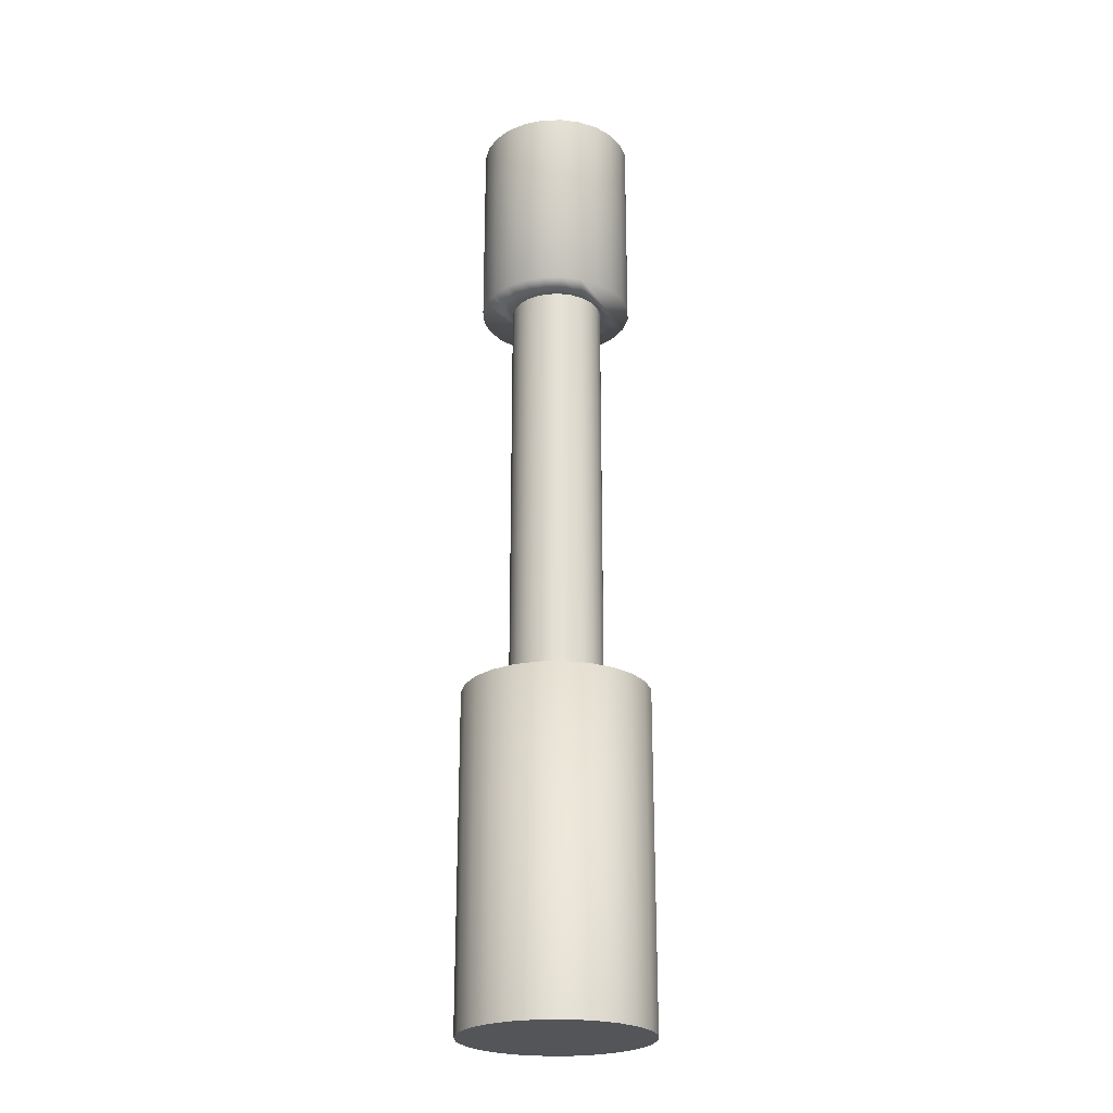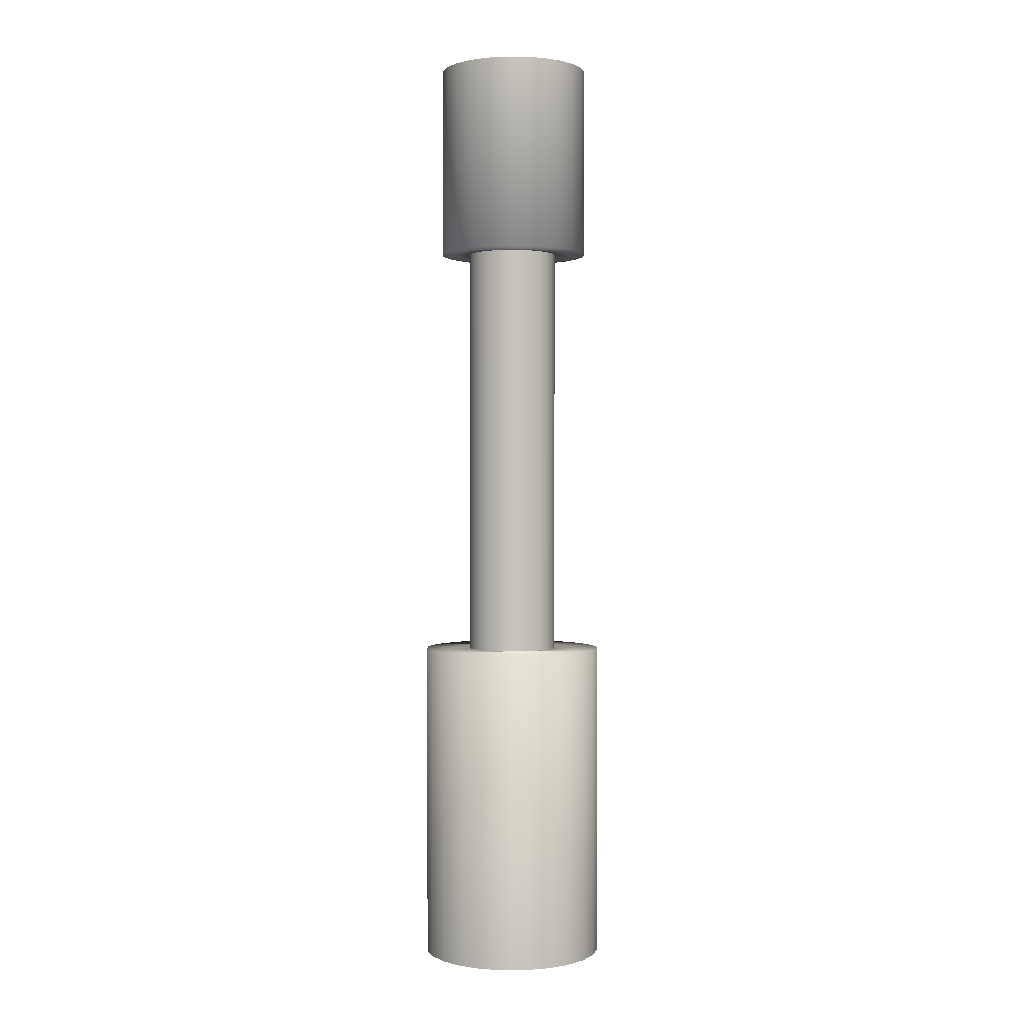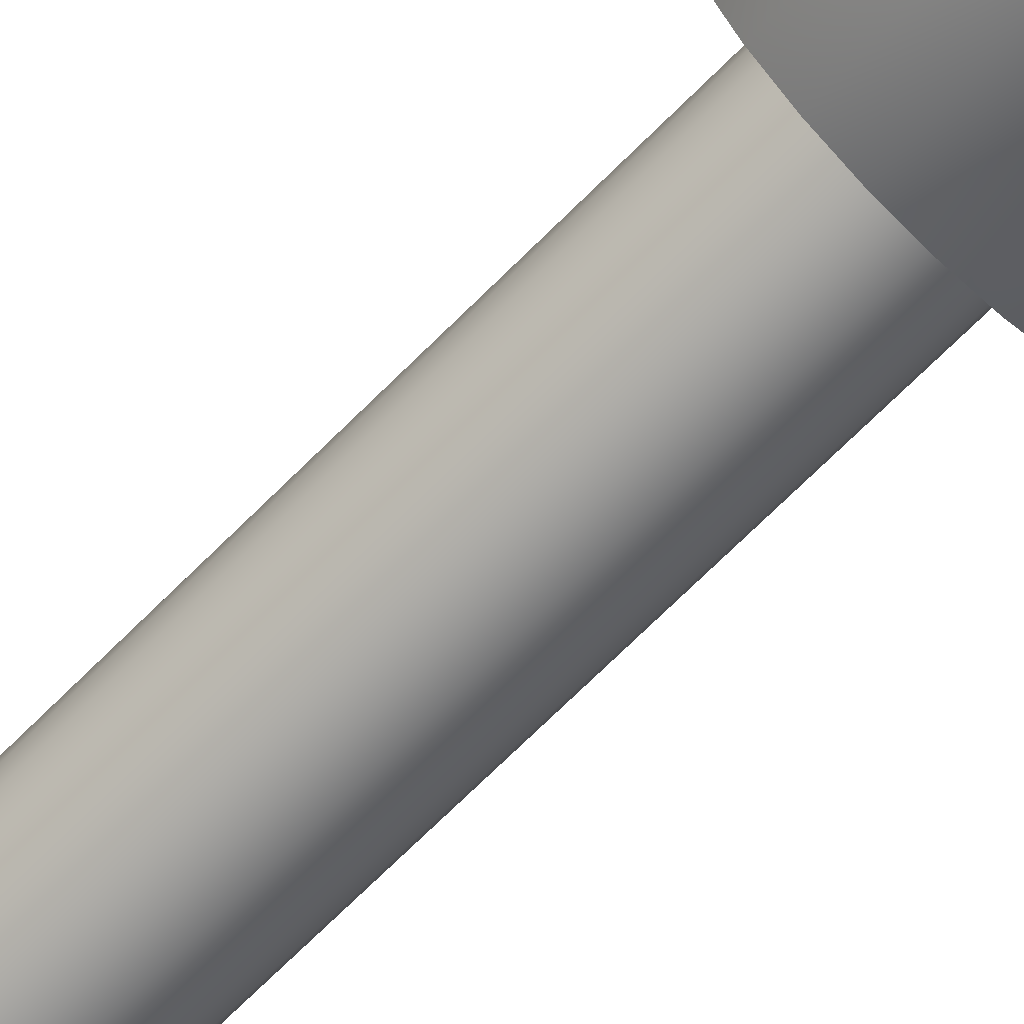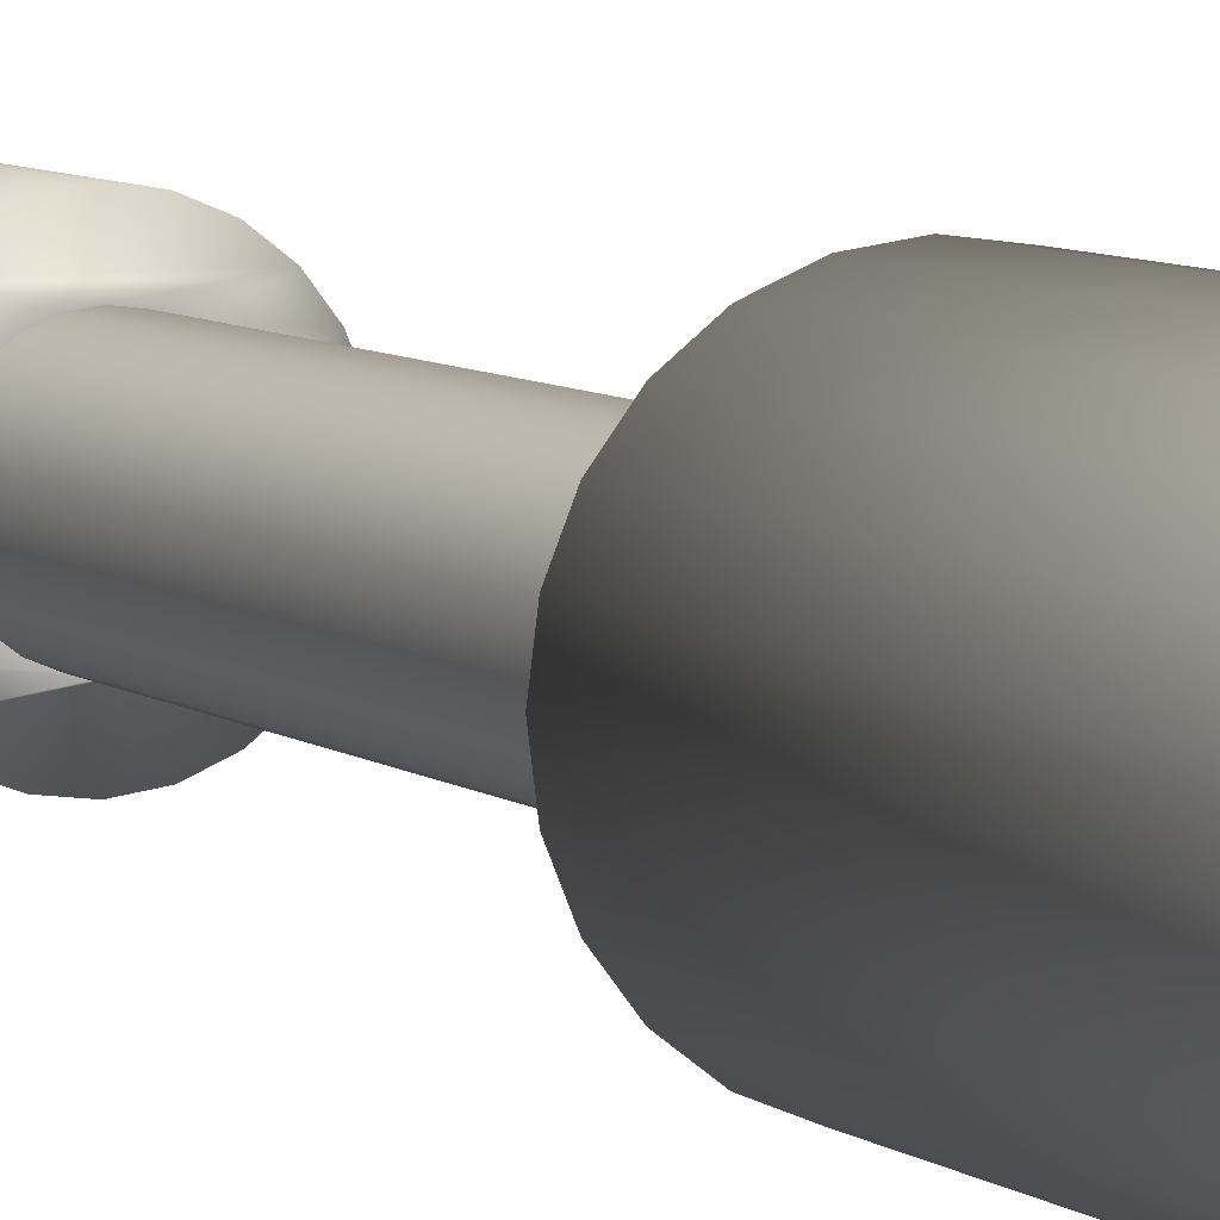
<metadata>
{"format":"obj","ext":"obj","renderer":"f3d","projection":"perspective","resolution":1024,"background":"white","views":[{"elev":-24.2,"azim":-64.6,"up":"+Y"},{"elev":0.8,"azim":171.0,"up":"+Y"},{"elev":-67.7,"azim":-44.5,"up":"+Z"},{"elev":6.8,"azim":-26.6,"up":"+Z"}]}
</metadata>
<code>
o mesh17/mesh17-geometry#mesh17-geometry
v -0.0354 -0.4508 0.1943
v -0.03277 -0.544 0.188
v -0.0354 -0.544 0.1943
v -0.03277 -0.4508 0.188
v 0.01553 -0.544 0.1943
v -0.0363 -0.4508 0.2012
v -0.01335 -0.4508 0.1884
v -0.02857 -0.544 0.1825
v 0.01289 -0.544 0.188
v 0.01642 -0.544 0.2012
v -0.0363 -0.544 0.2012
v -0.02135 -0.4508 0.1946
v -0.009936 -0.4508 0.188
v -0.01653 -0.4508 0.1897
v -0.02857 -0.4508 0.1825
v 0.01289 -0.4508 0.188
v 0.01553 -0.4508 0.1943
v -0.0354 -0.4508 0.208
v -0.01926 -0.4508 0.1918
v -0.02267 -0.4508 0.1977
v -0.01335 -0.3296 0.1884
v -0.01653 -0.3296 0.1897
v 0.008704 -0.4508 0.1825
v -0.02312 -0.4508 0.1783
v 0.008704 -0.544 0.1825
v 0.01642 -0.4508 0.2012
v 0.01553 -0.544 0.208
v -0.0354 -0.544 0.208
v -0.02312 -0.4508 0.2012
v -0.02135 -0.3296 0.1946
v -0.02267 -0.3296 0.1977
v -0.009936 -0.3296 0.188
v -0.006524 -0.4508 0.1884
v -0.01926 -0.3296 0.1918
v 0.003245 -0.4508 0.1783
v -0.02312 -0.544 0.1783
v 0.001479 -0.4508 0.1946
v -0.03277 -0.4508 0.2143
v -0.02267 -0.4508 0.2046
v -0.02312 -0.3296 0.2012
v -0.006524 -0.3296 0.1884
v -0.01335 -0.2737 0.1884
v -0.02939 -0.3296 0.1902
v -0.003346 -0.3296 0.1897
v -0.01653 -0.2737 0.1897
v -0.000616 -0.3296 0.1918
v -0.01926 -0.2737 0.1918
v 0.003245 -0.544 0.1783
v -0.01676 -0.4508 0.1757
v -0.003113 -0.4508 0.1757
v -0.003346 -0.4508 0.1897
v -0.000616 -0.4508 0.1918
v 0.002795 -0.4508 0.1977
v 0.01553 -0.4508 0.208
v 0.01289 -0.544 0.2143
v -0.03277 -0.544 0.2143
v -0.01926 -0.4508 0.2105
v -0.02135 -0.4508 0.2077
v -0.02267 -0.3296 0.2046
v 0.001479 -0.3296 0.1946
v -0.03157 -0.3296 0.1954
v 0.002795 -0.3296 0.1977
v -0.02135 -0.2737 0.1946
v 0.003245 -0.3296 0.2012
v -0.03232 -0.3296 0.2011
v -0.02267 -0.2737 0.1977
v -0.009936 -0.2737 0.188
v 0.008523 -0.3296 0.1902
v -0.02591 -0.3296 0.1856
v -0.003113 -0.544 0.1757
v -0.01676 -0.544 0.1757
v 0.003245 -0.4508 0.2012
v 0.002795 -0.4508 0.2046
v -0.02857 -0.4508 0.2198
v -0.01653 -0.4508 0.2126
v -0.02135 -0.3296 0.2077
v 0.002795 -0.3296 0.2046
v -0.03157 -0.3296 0.2068
v -0.02312 -0.2737 0.2012
v -0.006524 -0.2737 0.1884
v -0.02939 -0.2737 0.1902
v -0.003346 -0.2737 0.1897
v 0.001479 -0.2737 0.1946
v 0.01071 -0.3296 0.1954
v -0.03157 -0.2737 0.1954
v -0.009936 -0.4508 0.1748
v -0.009936 -0.544 0.1748
v 0.001479 -0.4508 0.2077
v 0.01289 -0.4508 0.2143
v 0.008704 -0.544 0.2198
v -0.02857 -0.544 0.2198
v -0.009936 -0.4508 0.2143
v -0.01926 -0.3296 0.2105
v -0.01335 -0.4508 0.2139
v 0.001479 -0.3296 0.2077
v -0.02267 -0.2737 0.2046
v 0.002795 -0.2737 0.1977
v 0.003245 -0.2737 0.2012
v 0.01145 -0.3296 0.2011
v -0.03232 -0.2737 0.2011
v 0.01071 -0.3296 0.2068
v 0.002795 -0.2737 0.2046
v -0.03157 -0.2737 0.2068
v 0.008523 -0.2737 0.1902
v 0.005045 -0.3296 0.1856
v 0.005045 -0.2737 0.1856
v -0.02591 -0.2737 0.1856
v -0.000616 -0.2737 0.1918
v -0.000616 -0.4508 0.2105
v -0.02312 -0.544 0.224
v -0.01653 -0.3296 0.2126
v -0.000616 -0.3296 0.2105
v -0.02939 -0.3296 0.212
v -0.02135 -0.2737 0.2077
v 0.001479 -0.2737 0.2077
v -0.02939 -0.2737 0.212
v -0.02138 -0.3296 0.1821
v -0.02138 -0.2737 0.1821
v 0.01071 -0.2737 0.1954
v -0.003346 -0.4508 0.2126
v 0.008704 -0.4508 0.2198
v 0.003245 -0.544 0.224
v -0.02312 -0.4508 0.224
v -0.01335 -0.3296 0.2139
v -0.006524 -0.4508 0.2139
v -0.003346 -0.3296 0.2126
v -0.01653 -0.2737 0.2126
v -0.01926 -0.2737 0.2105
v 0.008523 -0.3296 0.212
v -0.000616 -0.2737 0.2105
v 0.01145 -0.2737 0.2011
v 0.01071 -0.2737 0.2068
v 0.000512 -0.3296 0.1821
v 0.000512 -0.2737 0.1821
v 0.003245 -0.4508 0.224
v -0.01676 -0.544 0.2266
v -0.003113 -0.544 0.2266
v -0.009936 -0.3296 0.2143
v -0.006524 -0.3296 0.2139
v -0.02591 -0.3296 0.2166
v -0.01335 -0.2737 0.2139
v -0.02591 -0.2737 0.2166
v 0.008523 -0.2737 0.212
v -0.0161 -0.3296 0.18
v -0.0161 -0.2737 0.18
v -0.004767 -0.2737 0.18
v -0.003113 -0.4508 0.2266
v -0.01676 -0.4508 0.2266
v -0.009936 -0.2737 0.2143
v -0.003346 -0.2737 0.2126
v 0.005045 -0.3296 0.2166
v -0.004767 -0.3296 0.18
v -0.009936 -0.544 0.2275
v -0.009936 -0.4508 0.2275
v -0.006524 -0.2737 0.2139
v -0.02138 -0.3296 0.2201
v 0.005045 -0.2737 0.2166
v -0.01043 -0.3296 0.1792
v -0.01043 -0.2737 0.1792
v 0.000512 -0.3296 0.2201
v -0.02138 -0.2737 0.2201
v 0.000512 -0.2737 0.2201
v -0.0161 -0.3296 0.2222
v -0.004767 -0.3296 0.2222
v -0.004767 -0.2737 0.2222
v -0.0161 -0.2737 0.2222
v -0.01043 -0.3296 0.223
v -0.01043 -0.2737 0.223
f 1 2 3
f 2 1 4
f 3 6 1
f 7 4 1
f 4 8 2
f 6 3 11
f 12 1 6
f 4 7 13
f 7 1 14
f 8 4 15
f 16 5 9
f 17 10 5
f 11 18 6
f 19 1 12
f 12 6 20
f 21 13 7
f 16 4 13
f 14 1 19
f 22 7 14
f 23 15 4
f 24 8 15
f 5 16 17
f 9 23 16
f 10 17 26
f 18 11 28
f 29 6 18
f 30 19 12
f 20 6 29
f 31 12 20
f 13 21 32
f 7 22 21
f 23 4 16
f 16 13 33
f 34 14 19
f 14 34 22
f 35 15 23
f 8 24 36
f 35 24 15
f 23 9 25
f 16 33 17
f 17 37 26
f 26 27 10
f 28 38 18
f 29 18 39
f 19 30 34
f 12 31 30
f 40 20 29
f 20 40 31
f 32 33 13
f 23 48 35
f 49 36 24
f 50 24 35
f 48 23 25
f 17 33 51
f 17 52 37
f 26 37 53
f 27 26 54
f 38 28 56
f 57 18 38
f 39 18 58
f 59 29 39
f 29 59 40
f 33 32 41
f 70 35 48
f 36 49 71
f 50 49 24
f 35 70 50
f 41 51 33
f 17 51 52
f 46 37 52
f 60 53 37
f 26 53 72
f 26 73 54
f 54 55 27
f 56 74 38
f 58 18 57
f 57 38 75
f 76 39 58
f 39 76 59
f 51 41 44
f 52 44 46
f 37 46 60
f 86 71 49
f 49 50 86
f 87 50 70
f 44 52 51
f 53 60 62
f 62 72 53
f 26 72 73
f 54 73 88
f 55 54 89
f 74 56 91
f 92 38 74
f 93 58 57
f 75 38 94
f 75 93 57
f 58 93 76
f 72 62 64
f 73 64 77
f 71 86 87
f 50 87 86
f 64 73 72
f 77 88 73
f 54 88 109
f 54 109 89
f 89 90 55
f 110 74 91
f 94 38 92
f 92 74 89
f 94 111 75
f 93 75 111
f 88 77 95
f 95 109 88
f 89 109 120
f 90 89 121
f 74 110 123
f 92 124 94
f 89 74 121
f 89 125 92
f 111 94 124
f 109 95 112
f 109 126 120
f 89 120 125
f 135 90 121
f 90 135 122
f 136 123 110
f 121 74 123
f 124 92 138
f 125 138 92
f 126 109 112
f 139 120 126
f 120 139 125
f 121 123 135
f 147 122 135
f 123 136 148
f 122 147 137
f 138 125 139
f 135 123 148
f 135 148 147
f 153 148 136
f 154 137 147
f 147 148 154
f 148 153 154
f 137 154 153
f 3 2 1
f 4 1 2
f 2 5 3
f 3 5 2
f 1 6 3
f 1 4 7
f 2 8 4
f 2 9 5
f 5 9 2
f 3 5 10
f 10 5 3
f 11 3 6
f 6 1 12
f 13 7 4
f 14 1 7
f 15 4 8
f 8 9 2
f 2 9 8
f 9 5 16
f 5 10 17
f 3 10 11
f 11 10 3
f 6 18 11
f 12 1 19
f 20 6 12
f 7 13 21
f 13 4 16
f 19 1 14
f 14 7 22
f 4 15 23
f 15 8 24
f 8 25 9
f 9 25 8
f 17 16 5
f 16 23 9
f 26 17 10
f 11 10 27
f 27 10 11
f 28 11 18
f 18 6 29
f 12 19 30
f 29 6 20
f 20 12 31
f 32 21 13
f 21 22 7
f 16 4 23
f 33 13 16
f 19 14 34
f 22 34 14
f 23 15 35
f 36 24 8
f 15 24 35
f 36 25 8
f 8 25 36
f 25 9 23
f 17 33 16
f 26 37 17
f 10 27 26
f 11 27 28
f 28 27 11
f 18 38 28
f 39 18 29
f 34 30 19
f 30 31 12
f 29 20 40
f 31 40 20
f 41 21 32
f 32 21 41
f 32 42 21
f 21 42 32
f 21 32 43
f 13 33 32
f 21 44 22
f 22 44 21
f 21 45 22
f 22 45 21
f 22 21 43
f 22 46 34
f 34 46 22
f 22 47 34
f 34 47 22
f 34 22 43
f 35 48 23
f 24 36 49
f 35 24 50
f 36 48 25
f 25 48 36
f 25 23 48
f 51 33 17
f 37 52 17
f 53 37 26
f 54 26 27
f 28 27 55
f 55 27 28
f 56 28 38
f 38 18 57
f 58 18 39
f 39 29 59
f 34 60 30
f 30 60 34
f 47 30 34
f 34 30 47
f 30 34 61
f 30 62 31
f 31 62 30
f 63 31 30
f 30 31 63
f 31 30 61
f 40 59 29
f 31 64 40
f 40 64 31
f 40 31 65
f 66 40 31
f 31 40 66
f 21 41 44
f 44 41 21
f 41 67 32
f 32 67 41
f 41 68 32
f 41 32 33
f 42 32 67
f 67 32 42
f 45 21 42
f 42 21 45
f 69 43 32
f 22 44 46
f 46 44 22
f 47 22 45
f 45 22 47
f 34 46 60
f 60 46 34
f 61 34 43
f 48 35 70
f 71 49 36
f 24 49 50
f 50 70 35
f 71 48 36
f 36 48 71
f 33 51 41
f 52 51 17
f 52 37 46
f 37 53 60
f 72 53 26
f 54 73 26
f 27 55 54
f 28 55 56
f 56 55 28
f 38 74 56
f 57 18 58
f 75 38 57
f 58 39 76
f 59 76 39
f 30 60 62
f 62 60 30
f 30 47 63
f 63 47 30
f 31 62 64
f 64 62 31
f 31 63 66
f 66 63 31
f 65 31 61
f 40 77 59
f 59 77 40
f 59 40 78
f 79 59 40
f 40 59 79
f 40 64 77
f 77 64 40
f 78 40 65
f 40 66 79
f 79 66 40
f 44 80 41
f 41 80 44
f 44 68 41
f 44 41 51
f 67 41 80
f 80 41 67
f 32 68 69
f 67 81 42
f 42 81 67
f 42 81 45
f 45 81 42
f 43 69 81
f 46 82 44
f 44 82 46
f 46 68 44
f 46 44 52
f 45 81 47
f 47 81 45
f 83 46 60
f 60 46 83
f 60 84 46
f 60 46 37
f 61 43 85
f 71 70 48
f 48 70 71
f 49 71 86
f 86 50 49
f 70 50 87
f 51 52 44
f 62 60 53
f 53 72 62
f 73 72 26
f 88 73 54
f 89 54 55
f 56 55 90
f 90 55 56
f 91 56 74
f 74 38 92
f 57 58 93
f 94 38 75
f 57 93 75
f 76 93 58
f 59 95 76
f 76 95 59
f 96 76 59
f 59 76 96
f 76 59 78
f 97 60 62
f 62 60 97
f 62 84 60
f 47 85 63
f 63 85 47
f 98 62 64
f 64 62 98
f 64 99 62
f 64 62 72
f 63 85 66
f 66 85 63
f 65 61 100
f 59 77 95
f 95 77 59
f 59 79 96
f 96 79 59
f 77 101 64
f 102 64 77
f 77 64 102
f 77 64 73
f 78 65 103
f 66 100 79
f 79 100 66
f 80 44 82
f 82 44 80
f 104 67 80
f 80 67 104
f 68 105 69
f 106 81 67
f 67 81 106
f 107 81 69
f 81 85 43
f 82 46 108
f 108 46 82
f 84 68 46
f 47 81 85
f 85 81 47
f 46 83 108
f 108 83 46
f 60 97 83
f 83 97 60
f 85 100 61
f 70 71 87
f 87 71 70
f 87 86 71
f 86 87 50
f 72 73 64
f 73 88 77
f 109 88 54
f 89 109 54
f 55 90 89
f 56 90 91
f 91 90 56
f 91 74 110
f 92 38 94
f 89 74 92
f 75 111 94
f 111 75 93
f 76 112 93
f 93 112 76
f 93 76 113
f 114 93 76
f 76 93 114
f 76 95 112
f 112 95 76
f 76 96 114
f 114 96 76
f 113 76 78
f 62 98 97
f 97 98 62
f 99 84 62
f 64 102 98
f 98 102 64
f 101 99 64
f 66 85 100
f 100 85 66
f 100 103 65
f 115 77 95
f 95 77 115
f 95 101 77
f 95 77 88
f 79 103 96
f 96 103 79
f 77 115 102
f 102 115 77
f 103 116 78
f 79 100 103
f 103 100 79
f 104 80 82
f 82 80 104
f 67 104 106
f 106 104 67
f 69 105 117
f 105 68 106
f 106 107 81
f 81 107 106
f 107 69 118
f 104 82 108
f 108 82 104
f 68 84 104
f 119 108 83
f 83 108 119
f 119 83 97
f 97 83 119
f 88 109 95
f 120 109 89
f 121 89 90
f 91 90 122
f 122 90 91
f 123 110 74
f 91 122 110
f 110 122 91
f 94 124 92
f 121 74 89
f 92 125 89
f 124 94 111
f 93 126 111
f 111 126 93
f 111 93 113
f 93 127 111
f 111 127 93
f 93 112 126
f 126 112 93
f 93 114 128
f 128 114 93
f 112 129 95
f 130 95 112
f 112 95 130
f 112 95 109
f 96 103 114
f 114 103 96
f 113 78 116
f 131 97 98
f 98 97 131
f 84 99 119
f 132 98 102
f 102 98 132
f 99 101 131
f 95 130 115
f 115 130 95
f 129 101 95
f 132 102 115
f 115 102 132
f 114 103 116
f 116 103 114
f 104 106 68
f 105 133 117
f 117 118 69
f 105 106 133
f 134 107 106
f 106 107 134
f 134 118 107
f 107 118 134
f 104 108 119
f 119 108 104
f 119 104 84
f 119 97 131
f 131 97 119
f 120 126 109
f 125 120 89
f 121 90 135
f 122 135 90
f 110 123 136
f 123 74 121
f 110 122 137
f 137 122 110
f 138 92 124
f 92 138 125
f 111 139 124
f 124 139 111
f 124 111 140
f 111 141 124
f 124 141 111
f 111 126 139
f 139 126 111
f 140 111 113
f 127 93 128
f 128 93 127
f 141 111 127
f 127 111 141
f 126 130 112
f 112 130 126
f 126 129 112
f 112 109 126
f 114 116 128
f 128 116 114
f 116 142 113
f 131 98 132
f 132 98 131
f 131 119 99
f 132 131 101
f 143 115 130
f 130 115 143
f 101 129 132
f 132 115 143
f 143 115 132
f 117 133 144
f 118 117 145
f 134 133 106
f 146 118 134
f 134 118 146
f 126 120 139
f 125 139 120
f 135 123 121
f 135 122 147
f 148 136 123
f 110 137 136
f 136 137 110
f 137 147 122
f 124 139 138
f 138 139 124
f 124 149 138
f 138 149 124
f 138 124 140
f 139 125 138
f 149 124 141
f 141 124 149
f 139 150 126
f 126 150 139
f 139 151 126
f 140 113 142
f 128 116 127
f 127 116 128
f 127 142 141
f 141 142 127
f 130 126 150
f 150 126 130
f 151 129 126
f 127 116 142
f 142 116 127
f 143 130 150
f 150 130 143
f 143 132 129
f 133 152 144
f 144 145 117
f 146 145 118
f 118 145 146
f 133 134 152
f 146 152 134
f 148 123 135
f 147 148 135
f 136 148 153
f 136 137 153
f 153 137 136
f 147 137 154
f 138 151 139
f 138 155 139
f 139 155 138
f 155 138 149
f 149 138 155
f 151 138 140
f 141 142 149
f 149 142 141
f 150 139 155
f 155 139 150
f 140 142 156
f 129 151 143
f 143 150 157
f 157 150 143
f 158 144 152
f 145 144 159
f 145 146 159
f 159 146 145
f 152 146 158
f 154 148 147
f 154 153 148
f 153 154 137
f 157 155 149
f 149 155 157
f 160 151 140
f 157 149 142
f 142 149 157
f 157 150 155
f 155 150 157
f 161 156 142
f 156 160 140
f 157 143 151
f 158 159 144
f 159 158 146
f 160 162 151
f 157 142 161
f 161 142 157
f 156 161 163
f 164 160 156
f 157 151 162
f 162 160 165
f 157 161 162
f 162 161 157
f 166 163 161
f 163 164 156
f 164 165 160
f 162 166 165
f 165 166 162
f 162 161 166
f 166 161 162
f 163 166 167
f 167 164 163
f 165 164 168
f 165 166 168
f 168 166 165
f 168 167 166
f 167 168 164
f 43 32 21
f 43 21 22
f 43 22 34
f 61 34 30
f 61 30 31
f 65 31 40
f 32 68 41
f 32 43 69
f 43 34 61
f 61 31 65
f 78 40 59
f 65 40 78
f 41 68 44
f 69 68 32
f 81 69 43
f 44 68 46
f 46 84 60
f 85 43 61
f 78 59 76
f 60 84 62
f 62 99 64
f 100 61 65
f 64 101 77
f 103 65 78
f 69 105 68
f 69 81 107
f 43 85 81
f 46 68 84
f 61 100 85
f 113 76 93
f 78 76 113
f 62 84 99
f 64 99 101
f 65 103 100
f 77 101 95
f 78 116 103
f 117 105 69
f 106 68 105
f 118 69 107
f 104 84 68
f 113 93 111
f 95 129 112
f 116 78 113
f 119 99 84
f 131 101 99
f 95 101 129
f 68 106 104
f 117 133 105
f 69 118 117
f 133 106 105
f 84 104 119
f 140 111 124
f 113 111 140
f 112 129 126
f 113 142 116
f 99 119 131
f 101 131 132
f 132 129 101
f 144 133 117
f 145 117 118
f 106 133 134
f 140 124 138
f 126 151 139
f 142 113 140
f 126 129 151
f 129 132 143
f 144 152 133
f 117 145 144
f 152 134 133
f 134 152 146
f 139 151 138
f 140 138 151
f 156 142 140
f 143 151 129
f 152 144 158
f 159 144 145
f 158 146 152
f 140 151 160
f 142 156 161
f 140 160 156
f 151 143 157
f 144 159 158
f 146 158 159
f 151 162 160
f 163 161 156
f 156 160 164
f 162 151 157
f 165 160 162
f 161 163 166
f 156 164 163
f 160 165 164
f 167 166 163
f 163 164 167
f 168 164 165
f 166 167 168
f 164 168 167

</code>
